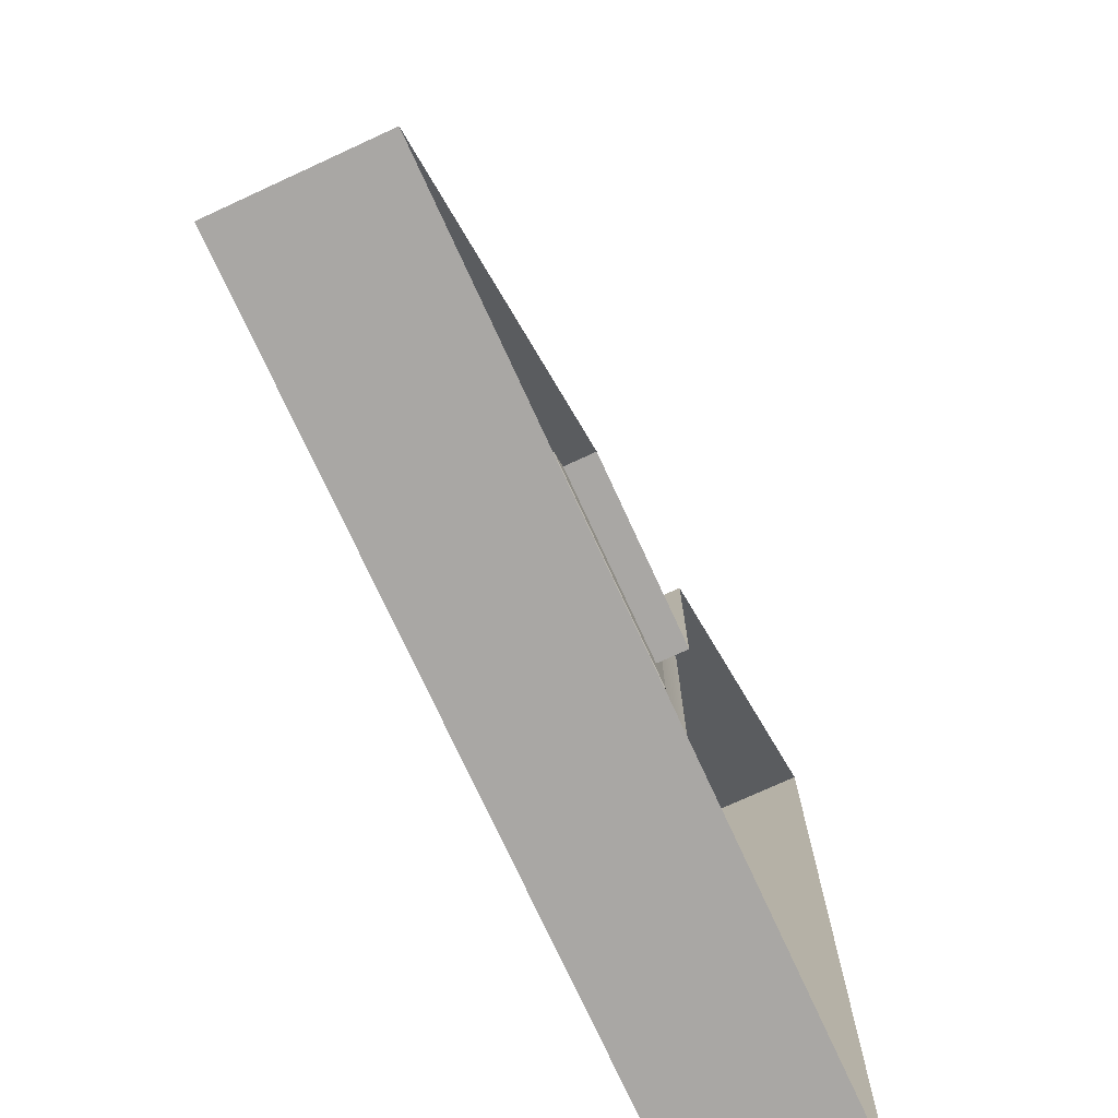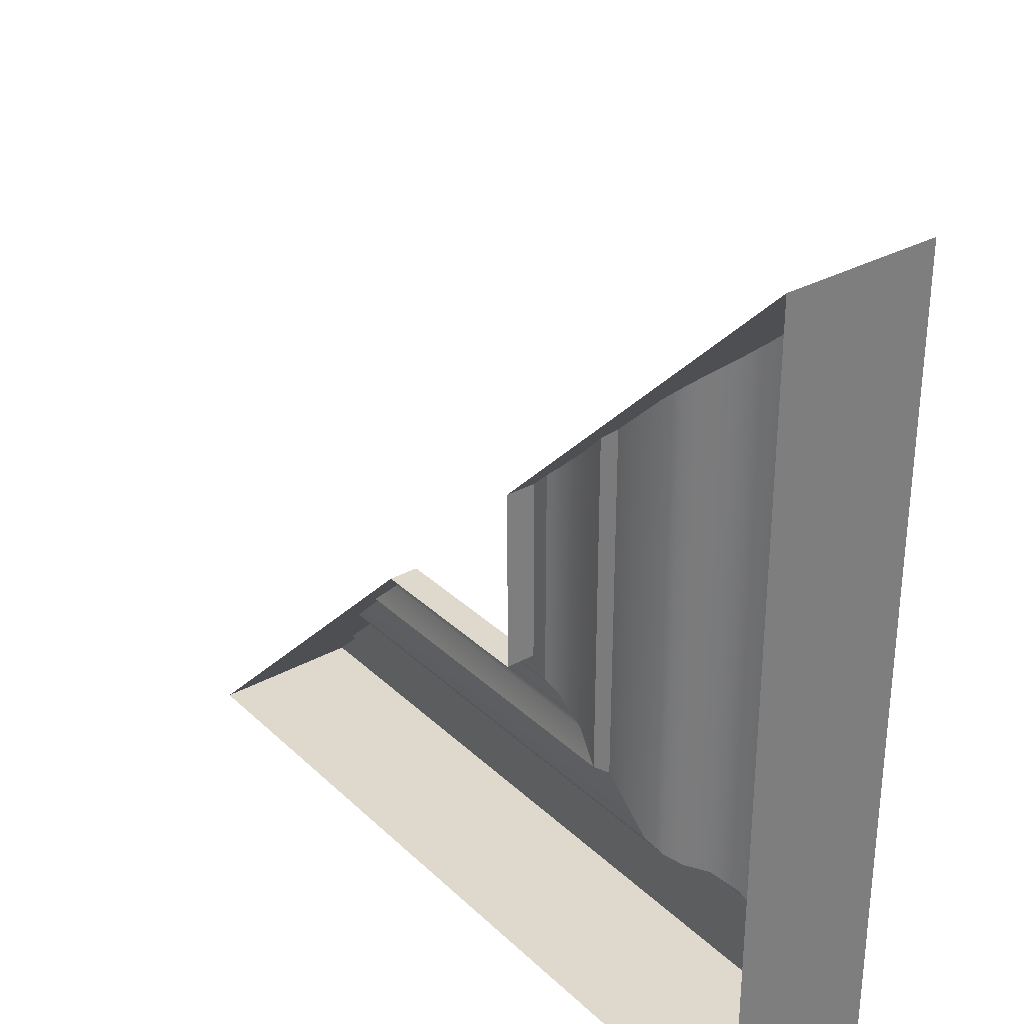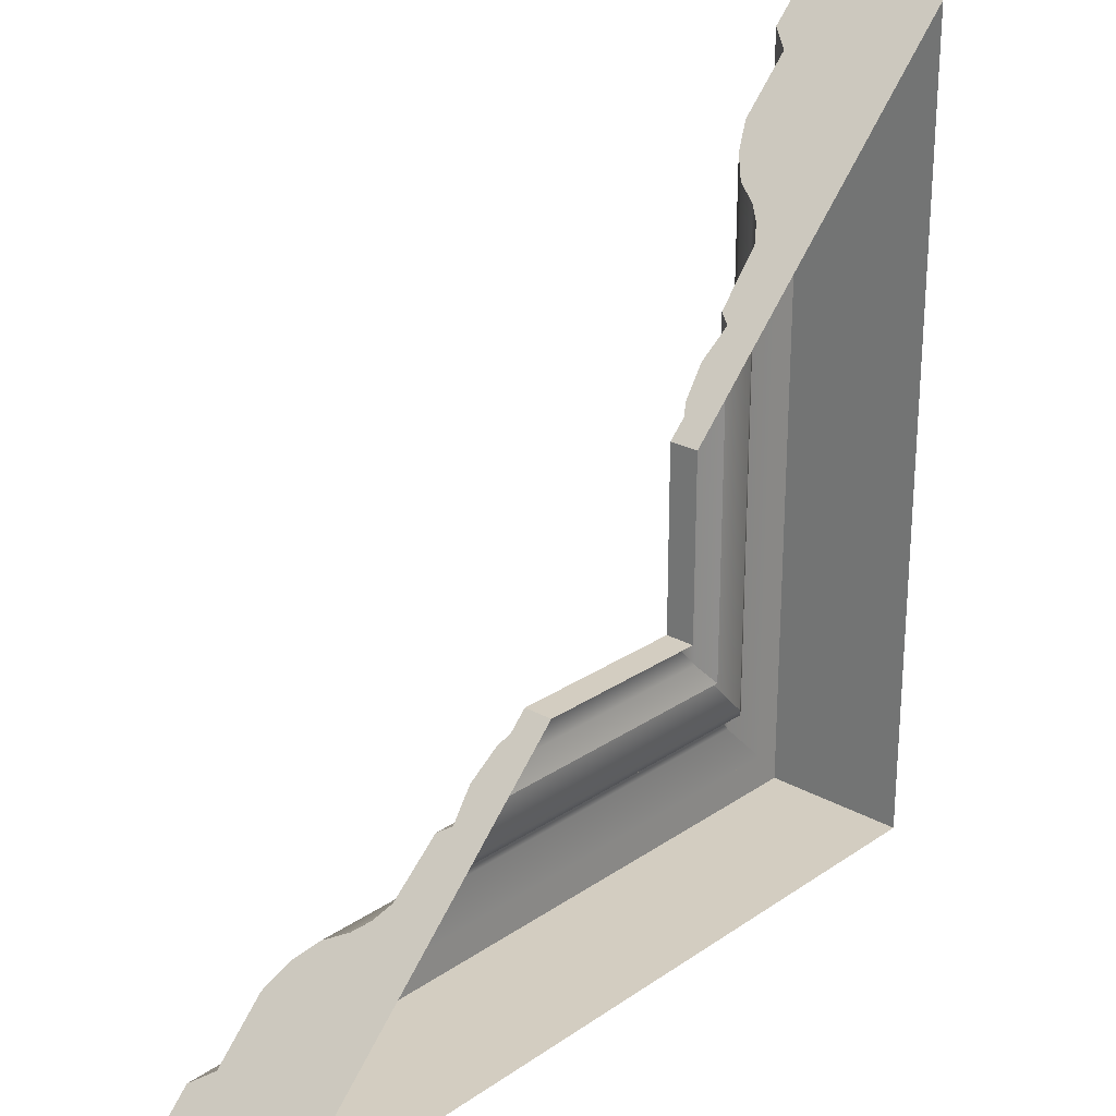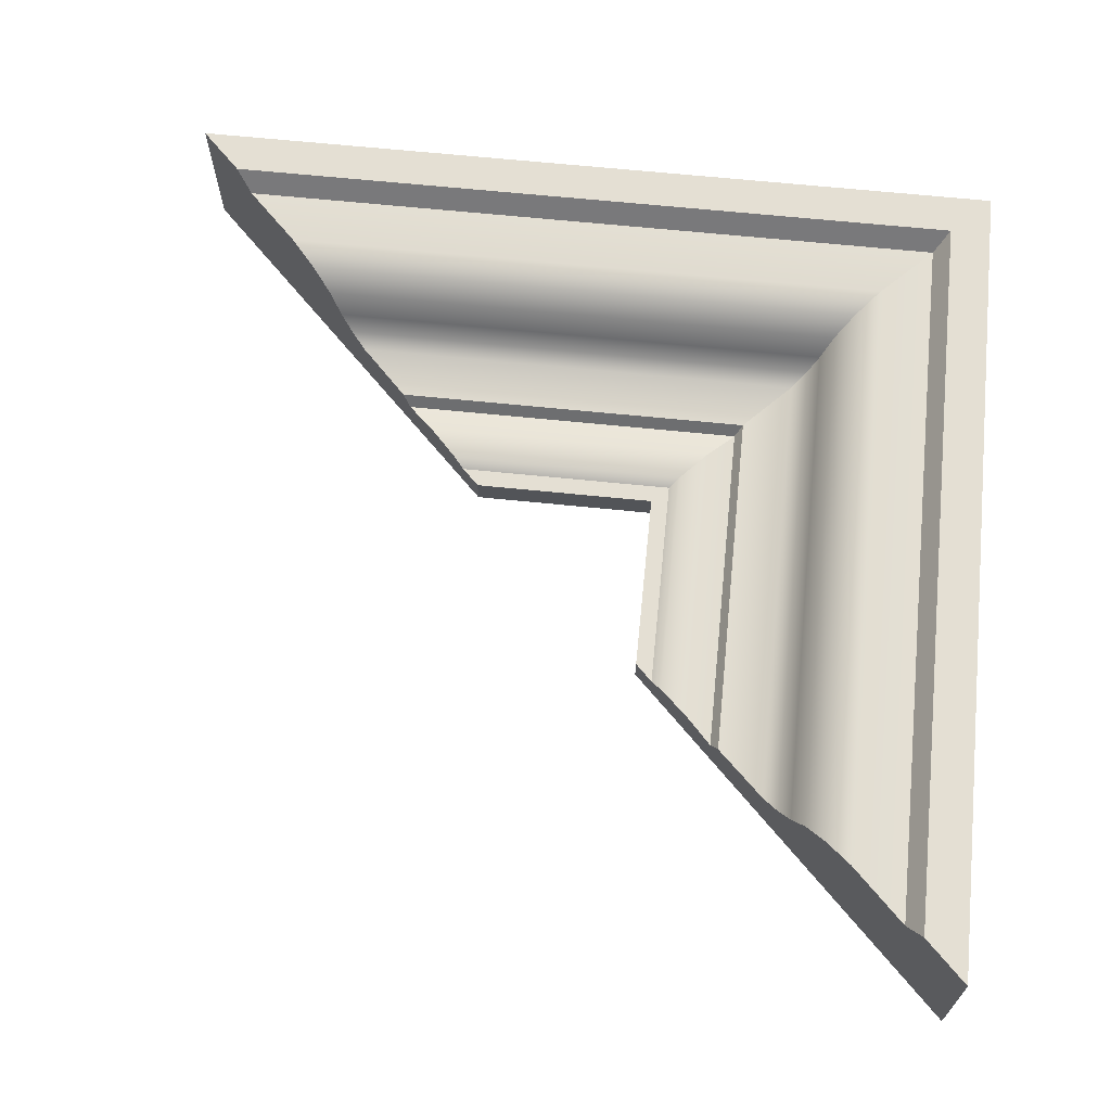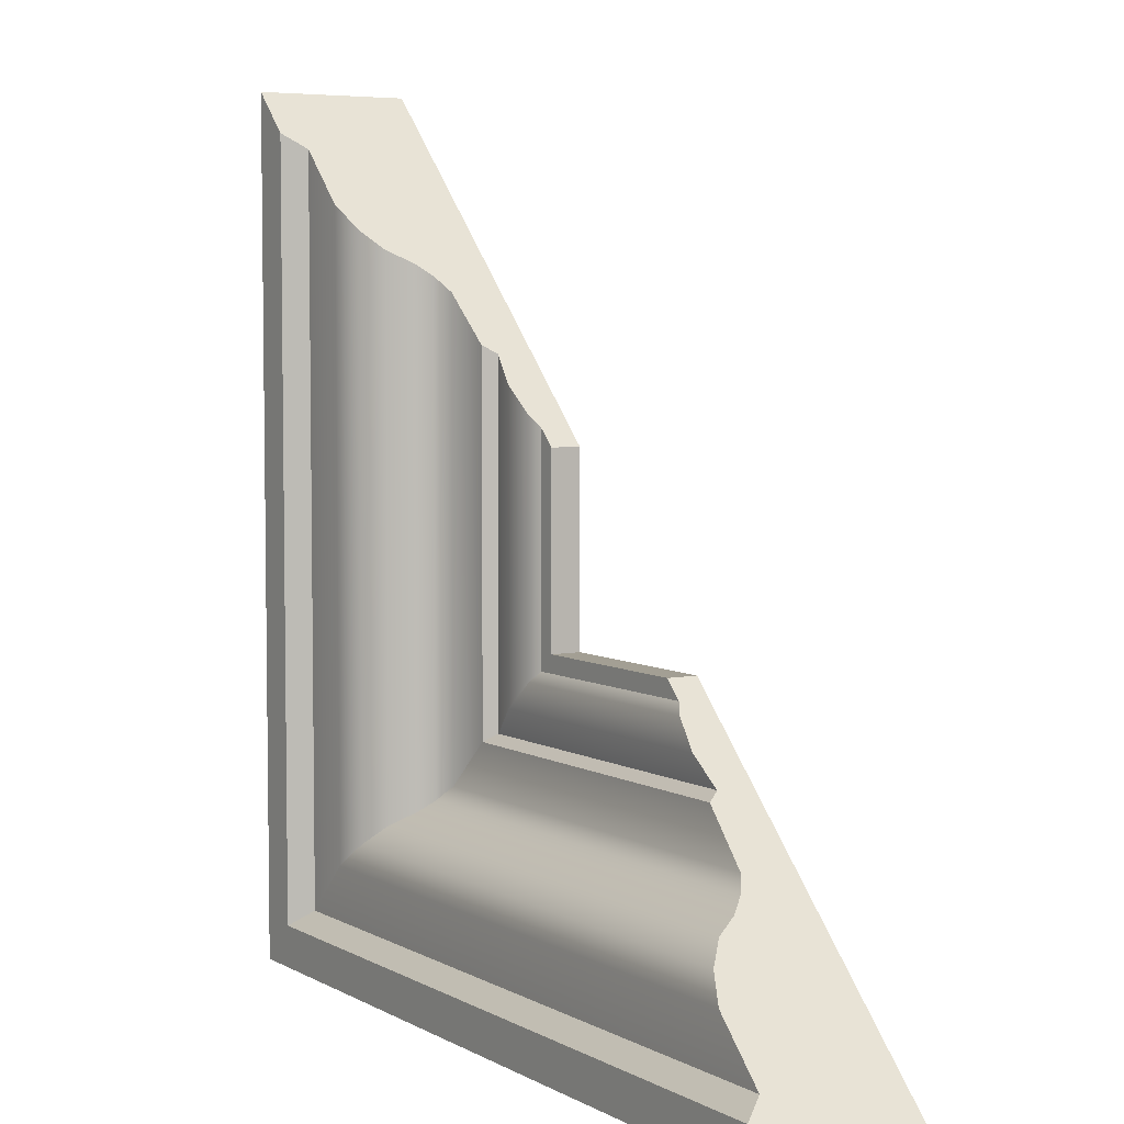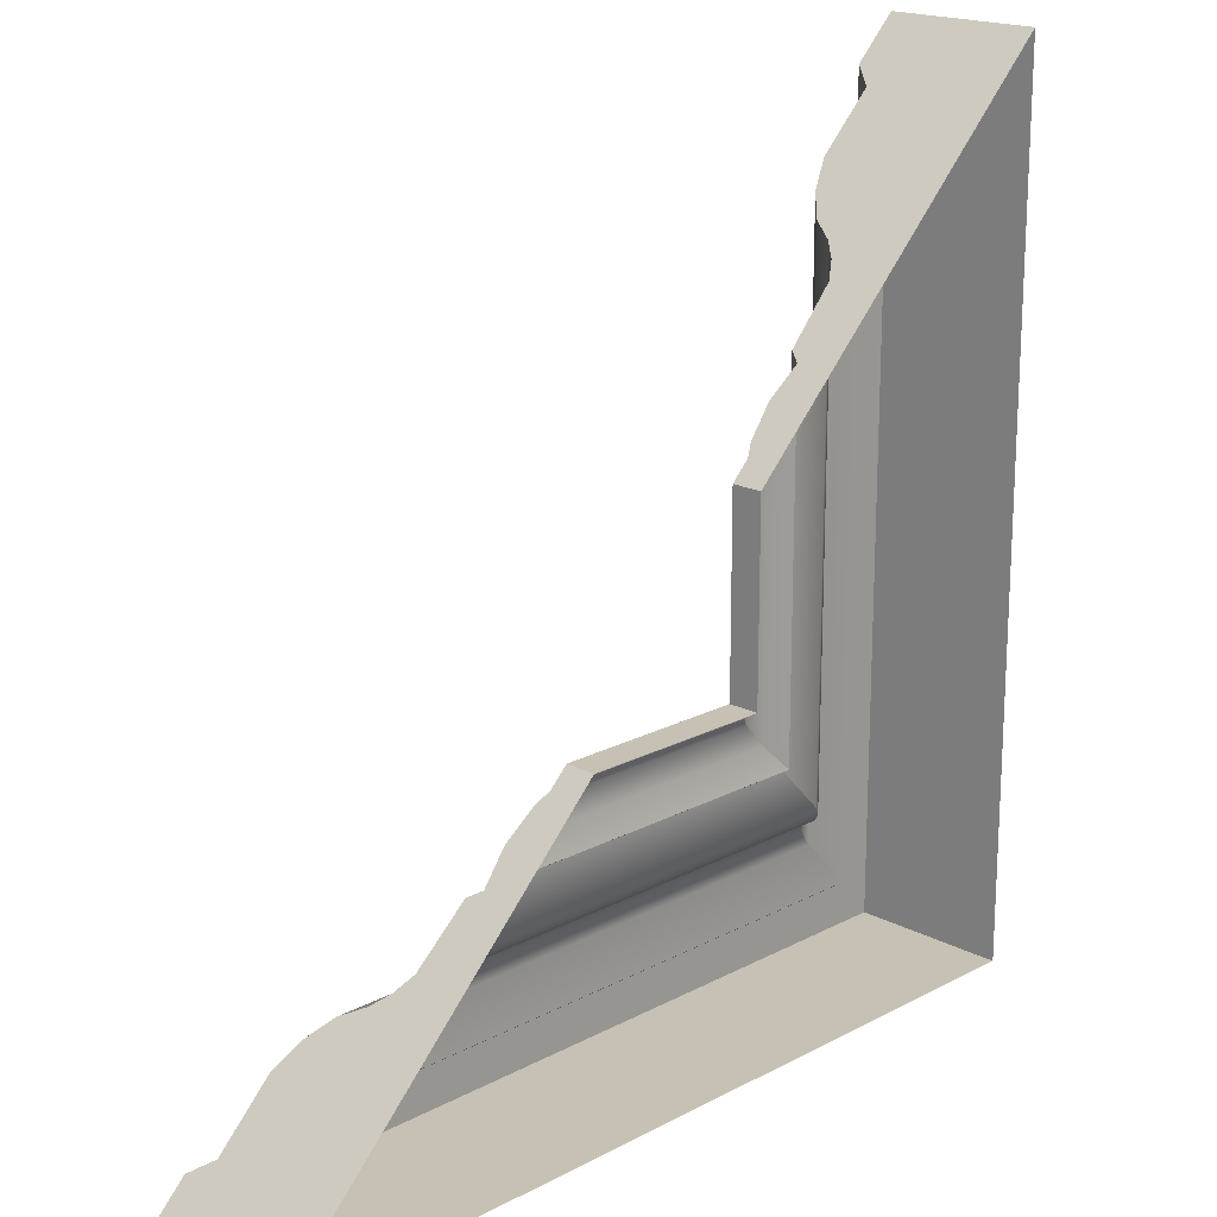
<metadata>
{"format":"obj","ext":"obj","renderer":"f3d","projection":"perspective","resolution":1024,"background":"white","views":[{"elev":-74.7,"azim":-65.3,"up":"+Z"},{"elev":31.9,"azim":52.4,"up":"+Z"},{"elev":24.8,"azim":-47.8,"up":"+Z"},{"elev":66.6,"azim":5.8,"up":"+Y"},{"elev":5.3,"azim":-121.9,"up":"+Z"},{"elev":18.5,"azim":-45.3,"up":"+Z"}]}
</metadata>
<code>
v -0.0195 0.001781 0.0195
v -0.0195 -0 0.0195
v -0.00975 0.004591 0.00975
v -0.009027 0.005968 0.009027
v -0.007902 0.00706 0.007902
v -0.006484 0.007761 0.006484
v -0.00334 0.007761 0.00334
v 0 0 0
v 0 0.009051 0
v -0.01847 0.001781 0.01847
v -0.01418 0.002906 0.01418
v -0.01464 0.00216 0.01464
v -0.01046 0.003749 0.01046
v -0.002438 0.009051 0.002438
v -0.01133 0.003131 0.01133
v -0.01786 0.00216 0.01786
v -0.01625 0.002488 0.01625
v -0.0195 -0 0.03047
v -0.0195 0.001781 0.03047
v -0.01847 0.001781 0.0315
v -0.01786 0.00216 0.03211
v -0.01625 0.002488 0.03372
v -0.01464 0.00216 0.03533
v -0.01418 0.002906 0.03579
v -0.01133 0.003131 0.03864
v -0.01046 0.003749 0.03951
v -0.00975 0.004591 0.04022
v -0.009027 0.005968 0.04094
v -0.007902 0.00706 0.04207
v -0.006484 0.007761 0.04349
v -0.00334 0.007761 0.04663
v -0.002438 0.009051 0.04753
v 0 0.009051 0.04997
v 0 0 0.04997
v -0.04997 0 0
v -0.04997 0.009051 0
v -0.04753 0.009051 0.002438
v -0.04663 0.007761 0.00334
v -0.04349 0.007761 0.006484
v -0.04207 0.00706 0.007902
v -0.04094 0.005968 0.009027
v -0.04022 0.004591 0.00975
v -0.03951 0.003749 0.01046
v -0.03864 0.003131 0.01133
v -0.03579 0.002906 0.01418
v -0.03533 0.00216 0.01464
v -0.03372 0.002488 0.01625
v -0.03211 0.00216 0.01786
v -0.0315 0.001781 0.01847
v -0.03047 0.001781 0.0195
v -0.03047 -0 0.0195
v -0.01418 0 0.03579
v -0.009043 0 0.04093
v -0.04093 0 0.009043
v -0.03579 0 0.01418
f 4 3 27 28
f 5 4 28 29
f 6 5 29 30
f 6 30 31 7
f 16 10 20 21
f 16 21 22 17
f 17 22 23 12
f 4 41 42 3
f 5 40 41 4
f 6 39 40 5
f 39 6 7 38
f 1 50 51 2
f 14 37 38 7
f 13 43 44 15
f 11 15 44 45
f 16 48 49 10
f 48 16 17 47
f 47 17 12 46
f 9 8 35 36
f 13 3 42 43
f 1 10 49 50
f 12 11 45 46
f 37 14 9 36
f 33 34 8 9
f 14 32 33 9
f 7 31 32 14
f 13 26 27 3
f 25 26 13 15
f 11 24 25 15
f 23 24 11 12
f 1 19 20 10
f 18 19 1 2
f 21 20 18
f 18 52 22 21
f 52 23 22
f 24 23 52
f 53 25 24 52
f 26 25 53
f 27 26 53
f 28 27 53
f 29 28 53
f 30 29 53
f 53 34 31 30
f 32 31 34
f 34 33 32
f 18 20 19
f 35 37 36
f 38 37 35
f 54 39 38 35
f 40 39 54
f 41 40 54
f 42 41 54
f 43 42 54
f 44 43 54
f 54 55 45 44
f 46 45 55
f 55 47 46
f 51 48 47 55
f 49 48 51
f 49 51 50

</code>
